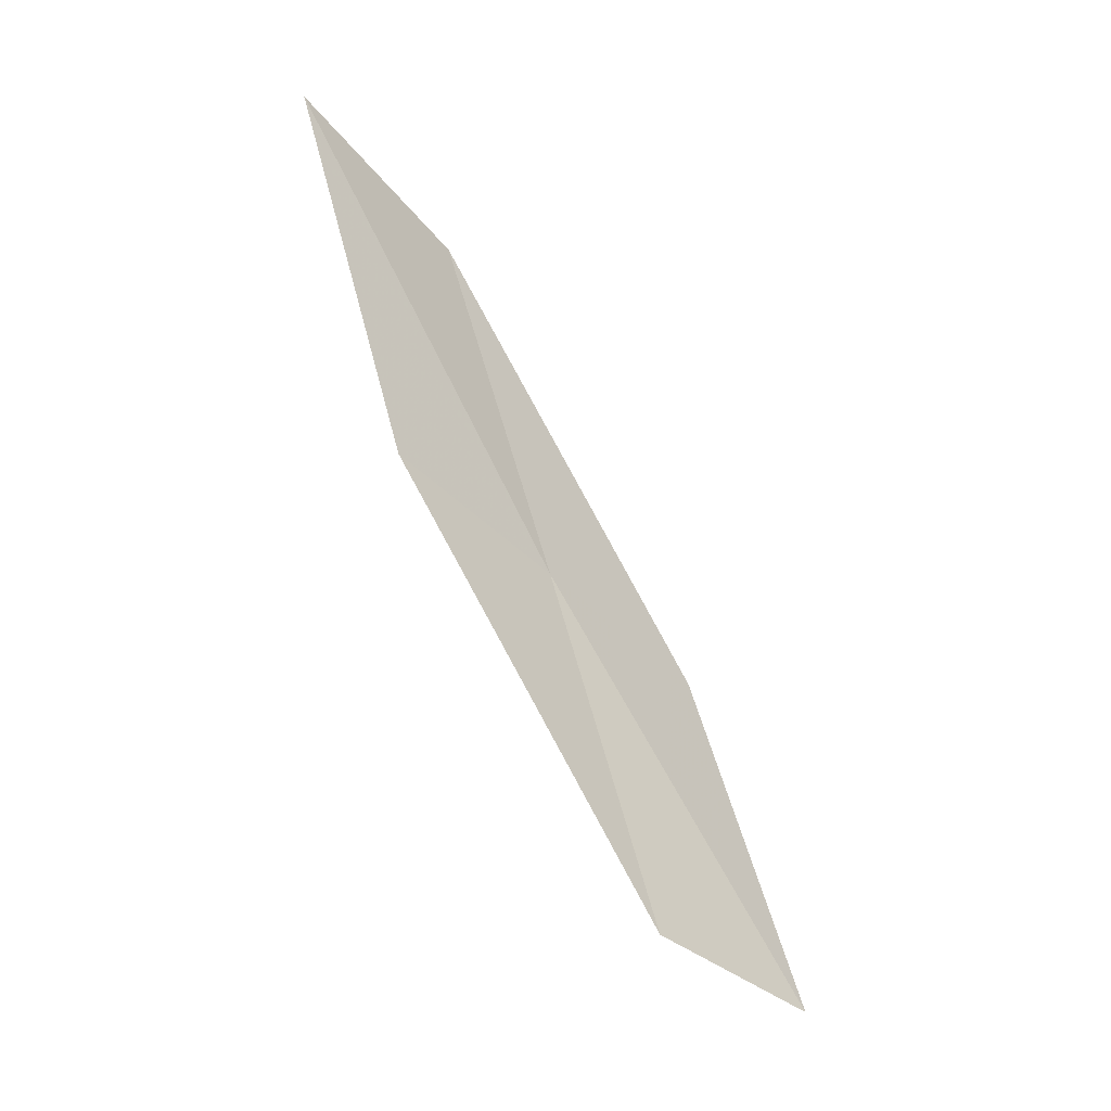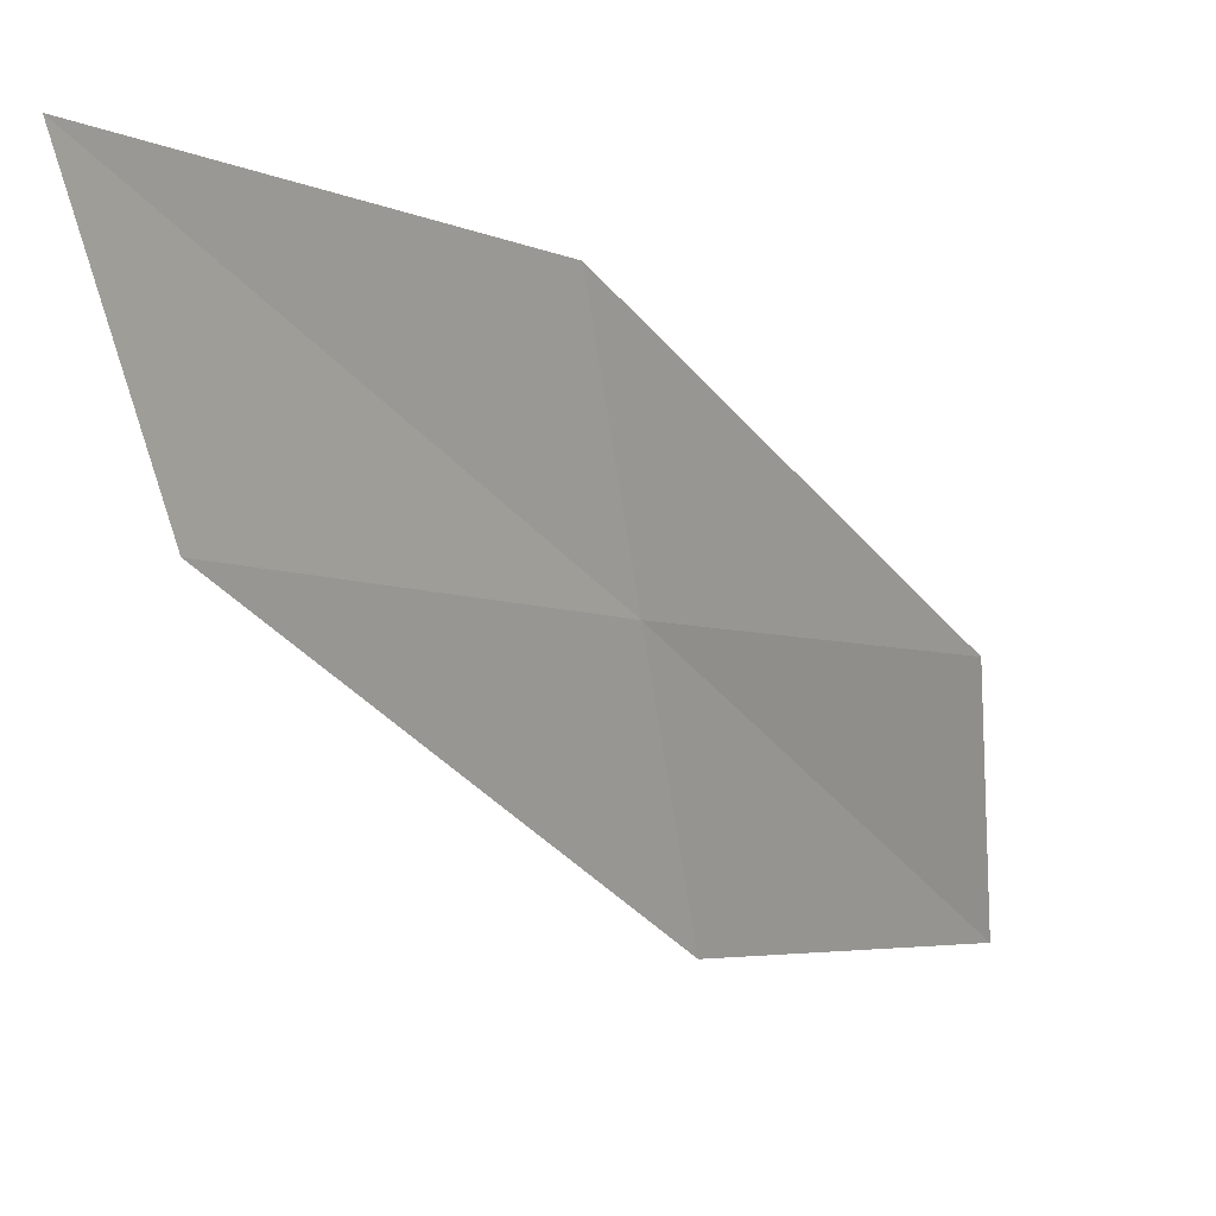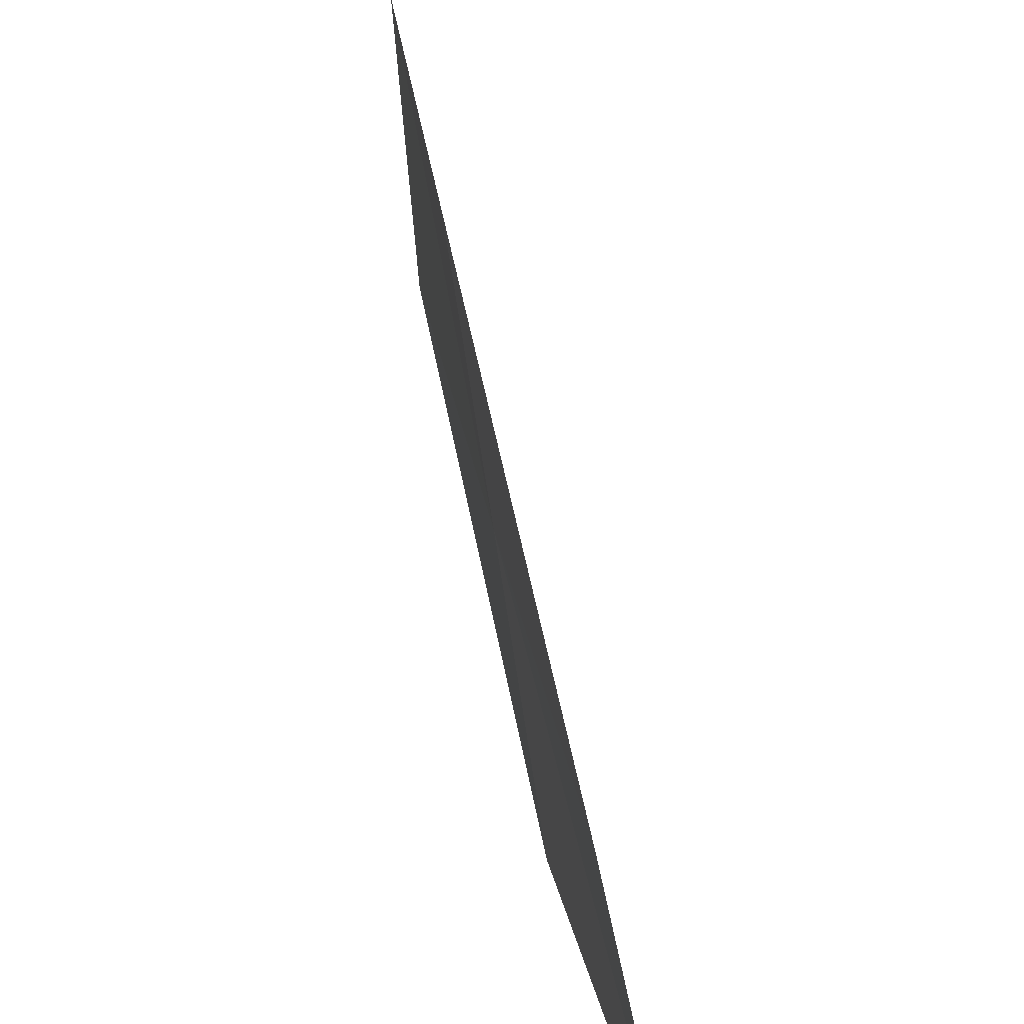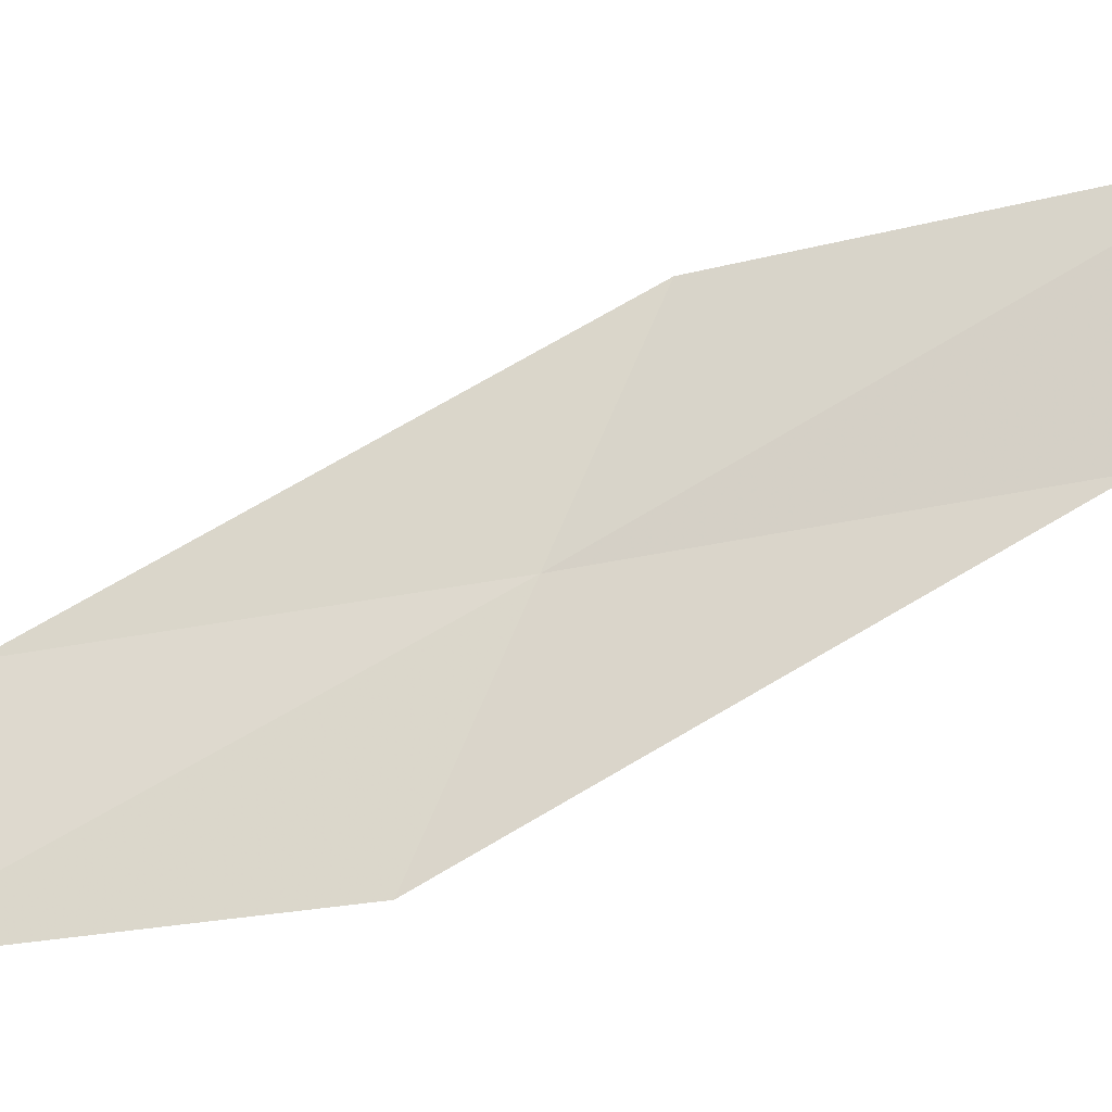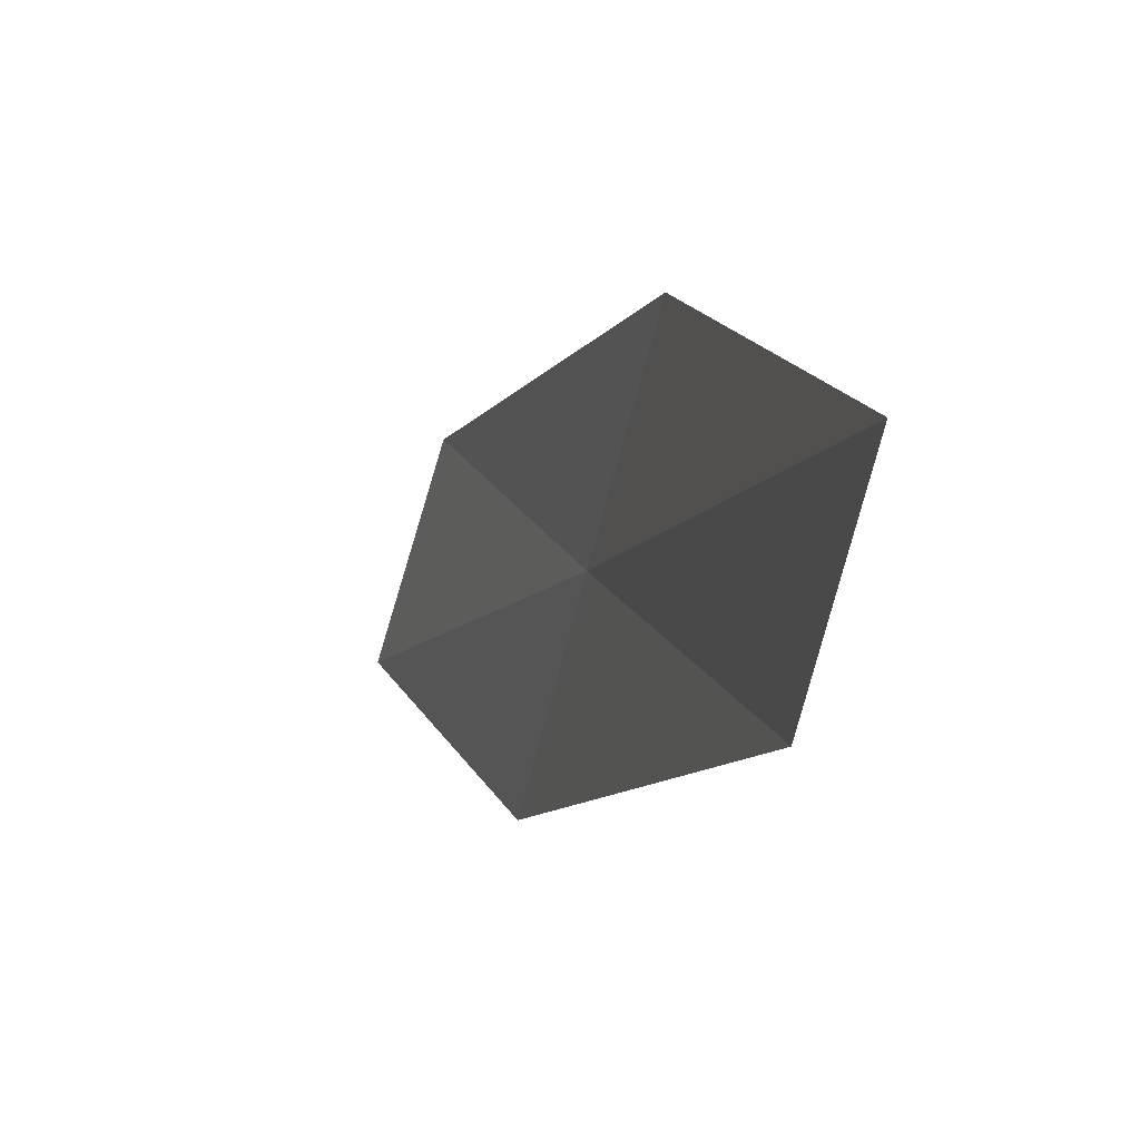
<metadata>
{"format":"obj","ext":"obj","renderer":"f3d","projection":"perspective","resolution":1024,"background":"white","views":[{"elev":-16.8,"azim":-148.2,"up":"+Z"},{"elev":3.0,"azim":52.5,"up":"+Y"},{"elev":23.0,"azim":-174.1,"up":"+Y"},{"elev":-15.1,"azim":-64.7,"up":"+Y"},{"elev":21.7,"azim":-0.7,"up":"+Y"}]}
</metadata>
<code>
v 21.42 20.75 11.07
v 21.84 20.95 12.62
v 21.24 19.86 10.73
v 21.01 20.58 9.527
v 20.78 19.72 9.264
v 21.61 21.61 11.39
v 21.98 21.84 13.01
f 1 3 2
f 1 4 5
f 1 5 3
f 1 7 6
f 1 2 7
f 1 6 4

</code>
